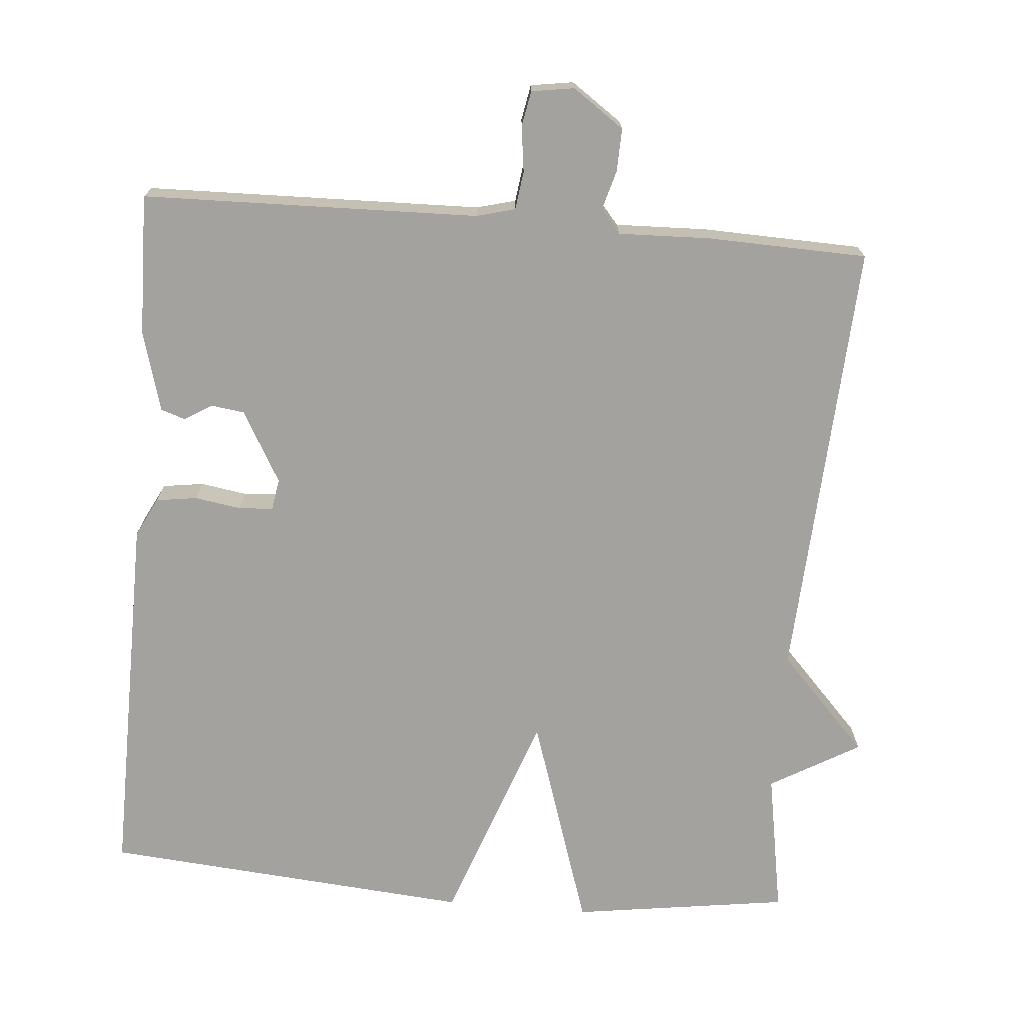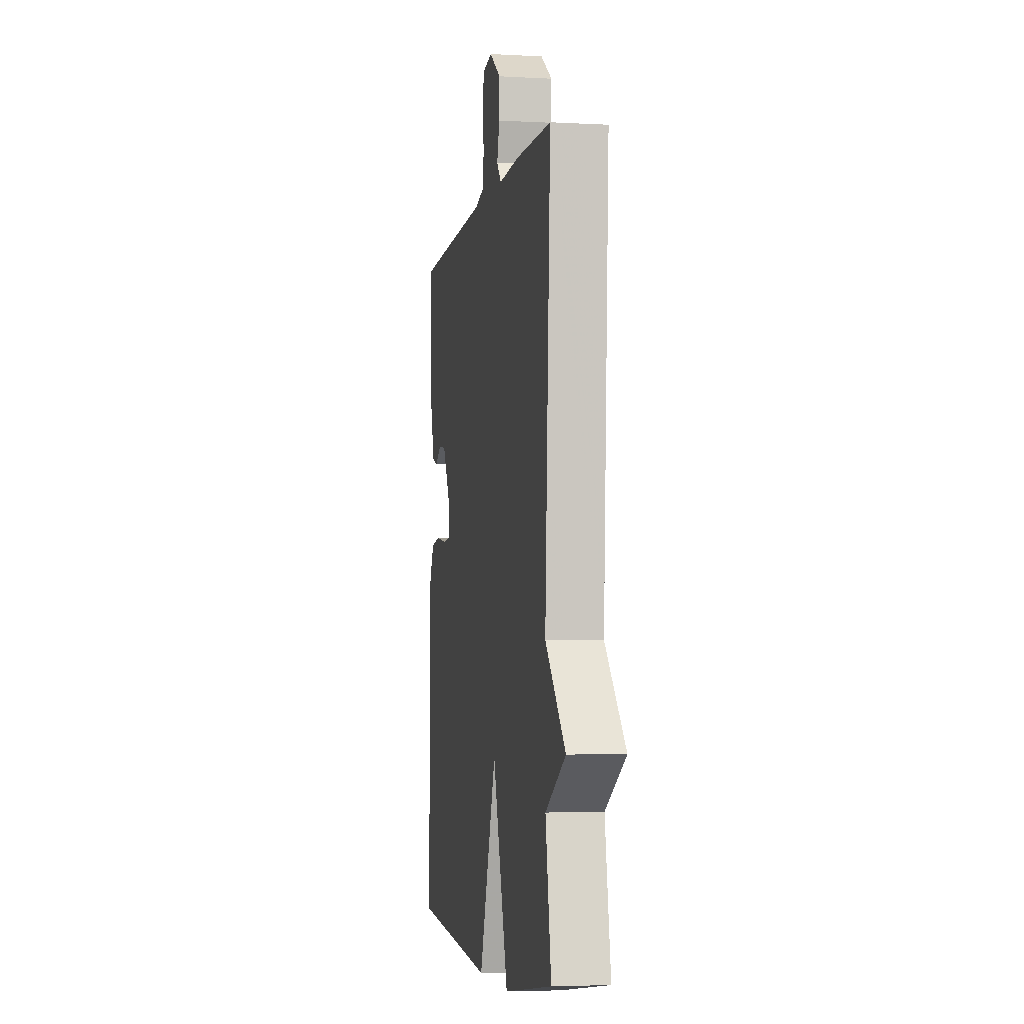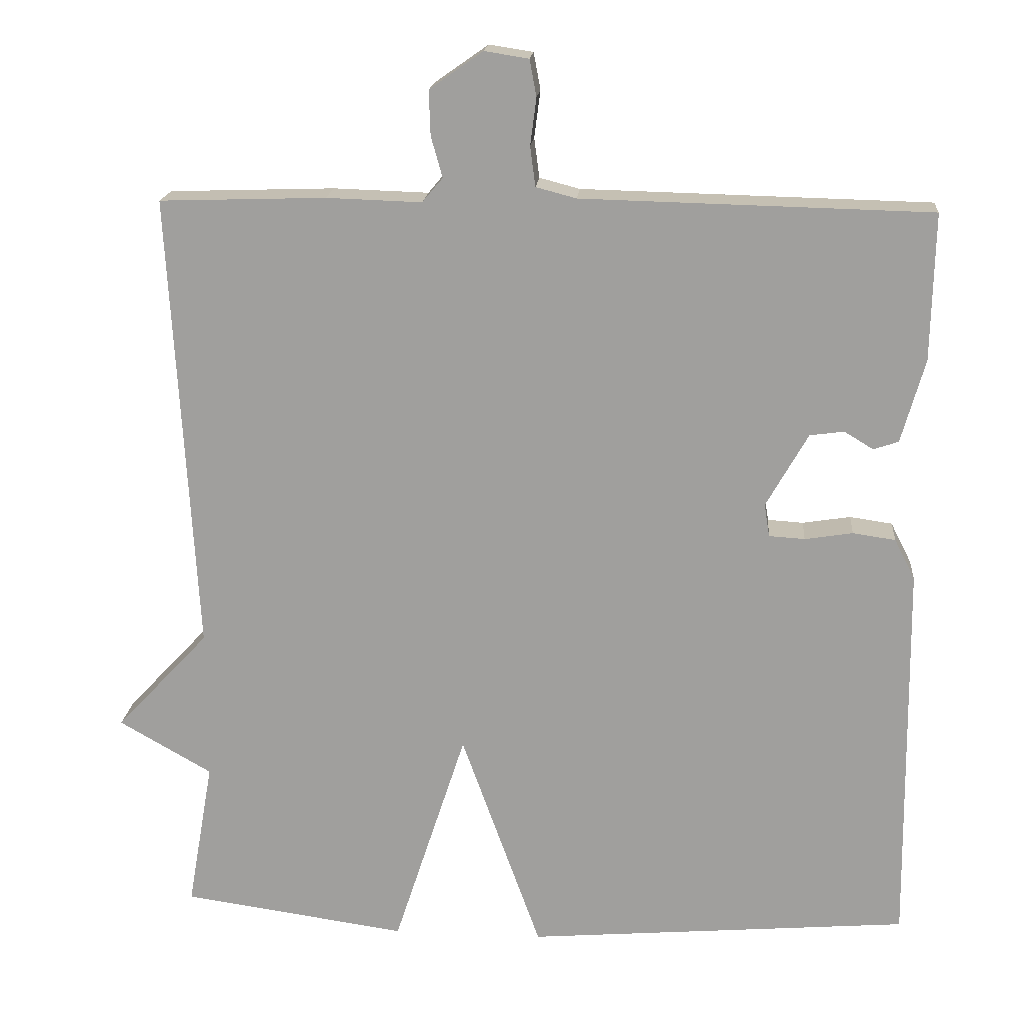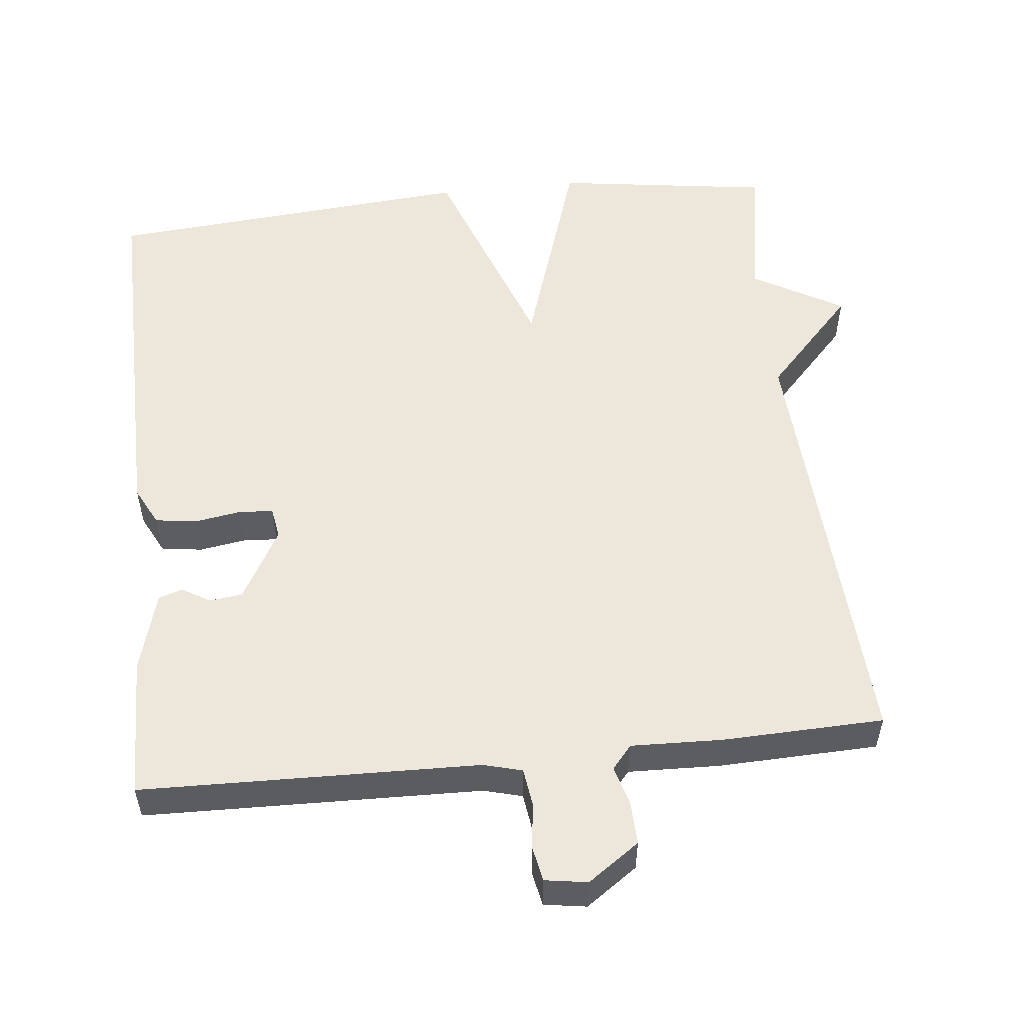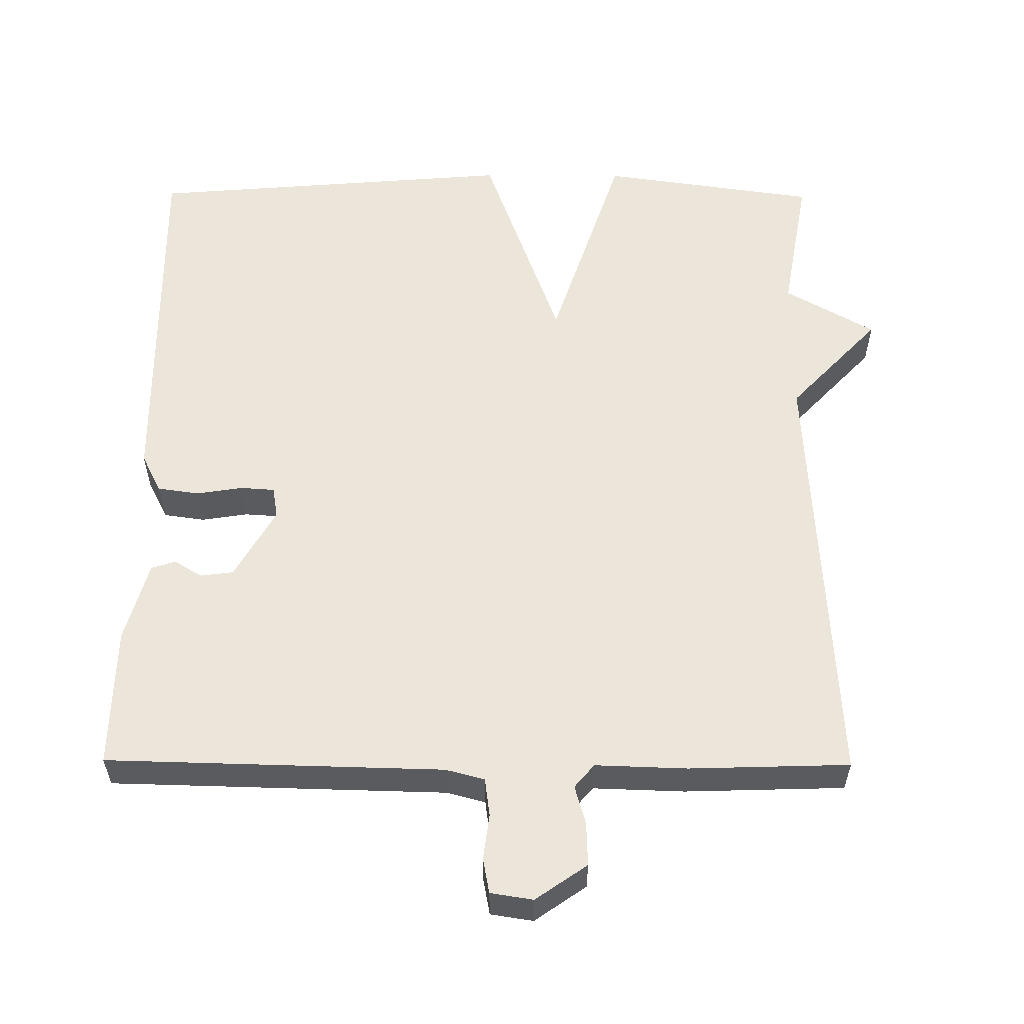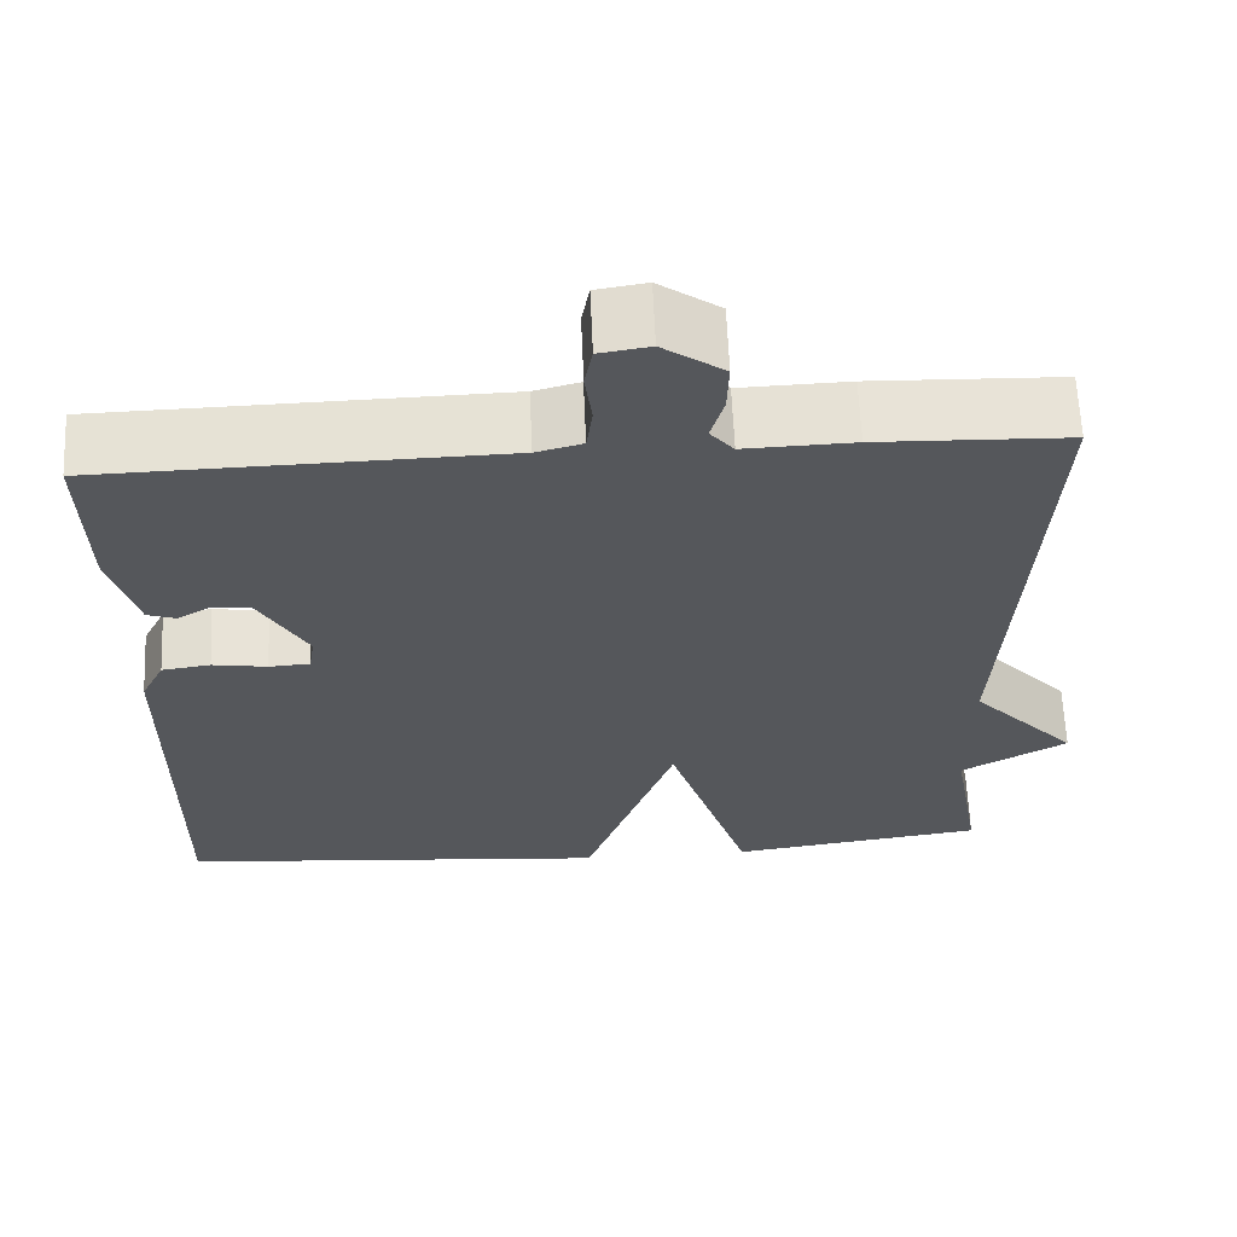
<metadata>
{"format":"obj","ext":"obj","renderer":"f3d","projection":"perspective","resolution":1024,"background":"white","views":[{"elev":-72.4,"azim":-4.8,"up":"+Y"},{"elev":-4.4,"azim":80.0,"up":"+Z"},{"elev":17.8,"azim":-175.2,"up":"+Z"},{"elev":53.8,"azim":-6.1,"up":"+Y"},{"elev":56.9,"azim":0.4,"up":"+Y"},{"elev":63.1,"azim":-2.5,"up":"+Z"}]}
</metadata>
<code>
v -0.5 0.07 0.5
v -0.042 0.07 0.511
v 0.011 0.07 0.525
v 0.018 0.07 0.577
v 0.01 0.07 0.639
v 0.019 0.07 0.687
v 0.077 0.07 0.696
v 0.147 0.07 0.647
v 0.145 0.07 0.588
v 0.13 0.07 0.535
v 0.157 0.07 0.503
v 0.282 0.07 0.507
v 0.5 0.07 0.5
v 0.466 0.07 -0.105
v 0.588 0.07 -0.235
v 0.466 0.07 -0.305
v 0.5 0.07 -0.5
v 0.204 0.07 -0.542
v 0.109 0.07 -0.251
v 0.004 0.07 -0.542
v -0.5 0.07 -0.5
v -0.494 0.07 0.01
v -0.467 0.07 0.063
v -0.411 0.07 0.071
v -0.348 0.07 0.061
v -0.301 0.07 0.064
v -0.294 0.07 0.107
v -0.349 0.07 0.204
v -0.394 0.07 0.21
v -0.432 0.07 0.187
v -0.465 0.07 0.198
v -0.496 0.07 0.308
v -0.5 0 0.5
v -0.042 0 0.511
v 0.011 0 0.525
v 0.018 0 0.577
v 0.01 0 0.639
v 0.019 0 0.687
v 0.077 0 0.696
v 0.147 0 0.647
v 0.145 0 0.588
v 0.13 0 0.535
v 0.157 0 0.503
v 0.282 0 0.507
v 0.5 0 0.5
v 0.466 0 -0.105
v 0.588 0 -0.235
v 0.466 0 -0.305
v 0.5 0 -0.5
v 0.204 0 -0.542
v 0.109 0 -0.251
v 0.004 0 -0.542
v -0.5 0 -0.5
v -0.494 0 0.01
v -0.467 0 0.063
v -0.411 0 0.071
v -0.348 0 0.061
v -0.301 0 0.064
v -0.294 0 0.107
v -0.349 0 0.204
v -0.394 0 0.21
v -0.432 0 0.187
v -0.465 0 0.198
v -0.496 0 0.308
f 32 1 2
f 31 32 2
f 30 31 2
f 29 30 2
f 28 29 2 3
f 27 28 3
f 26 27 3
f 23 24 25
f 22 23 25
f 21 22 25
f 20 21 25
f 19 20 25
f 19 25 26
f 16 17 18 19
f 16 19 26
f 15 16 26
f 14 15 26
f 13 14 26
f 12 13 26
f 11 12 26
f 10 11 26 3
f 8 9 10
f 7 8 10
f 6 7 10
f 5 6 10
f 4 5 10
f 3 4 10
f 34 33 64
f 34 64 63
f 34 63 62
f 34 62 61
f 35 34 61 60
f 35 60 59
f 35 59 58
f 57 56 55
f 57 55 54
f 57 54 53
f 57 53 52
f 57 52 51
f 58 57 51
f 51 50 49 48
f 58 51 48
f 58 48 47
f 58 47 46
f 58 46 45
f 58 45 44
f 58 44 43
f 35 58 43 42
f 42 41 40
f 42 40 39
f 42 39 38
f 42 38 37
f 42 37 36
f 42 36 35
f 1 33 34 2
f 2 34 35 3
f 3 35 36 4
f 4 36 37 5
f 5 37 38 6
f 6 38 39 7
f 7 39 40 8
f 8 40 41 9
f 9 41 42 10
f 10 42 43 11
f 11 43 44 12
f 12 44 45 13
f 13 45 46 14
f 14 46 47 15
f 15 47 48 16
f 16 48 49 17
f 17 49 50 18
f 18 50 51 19
f 19 51 52 20
f 20 52 53 21
f 21 53 54 22
f 22 54 55 23
f 23 55 56 24
f 24 56 57 25
f 25 57 58 26
f 26 58 59 27
f 27 59 60 28
f 28 60 61 29
f 29 61 62 30
f 30 62 63 31
f 31 63 64 32
f 32 64 33 1

</code>
